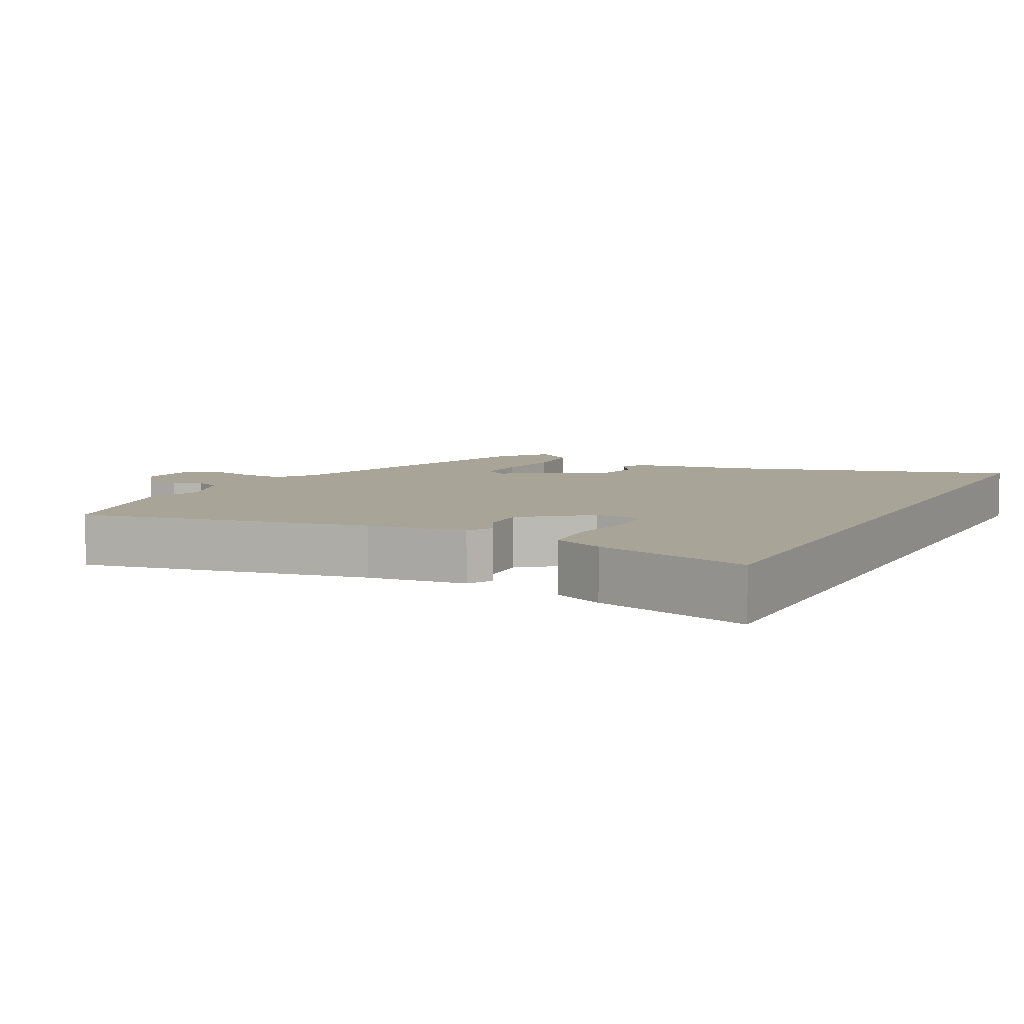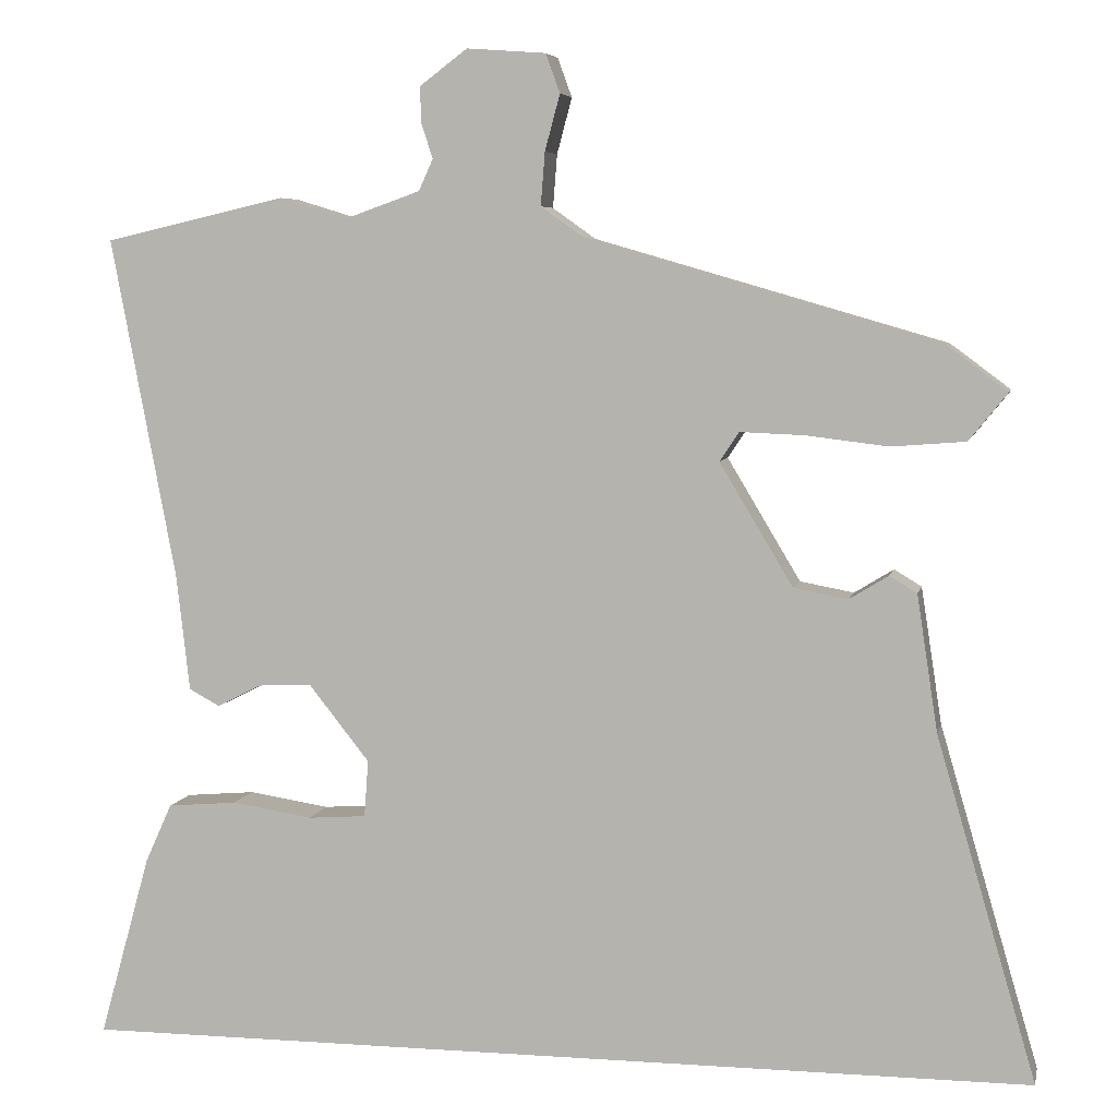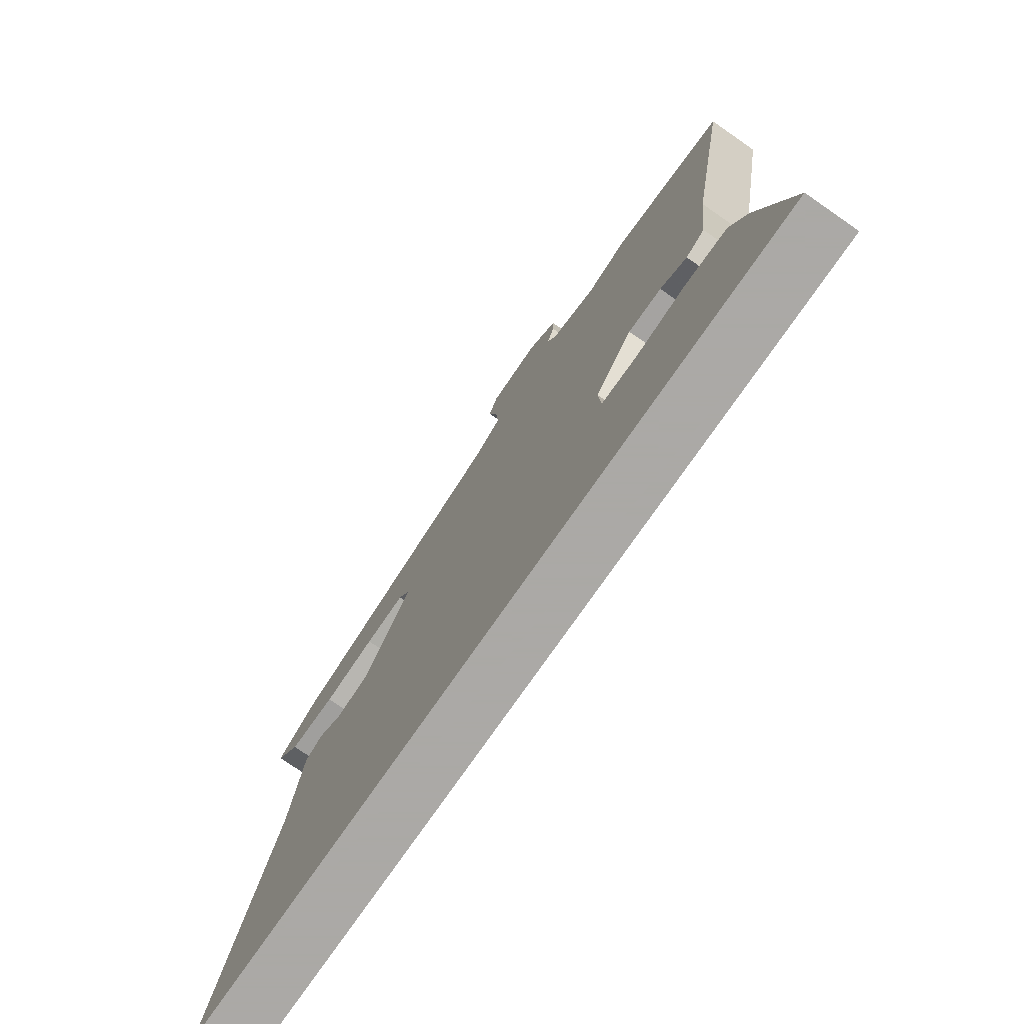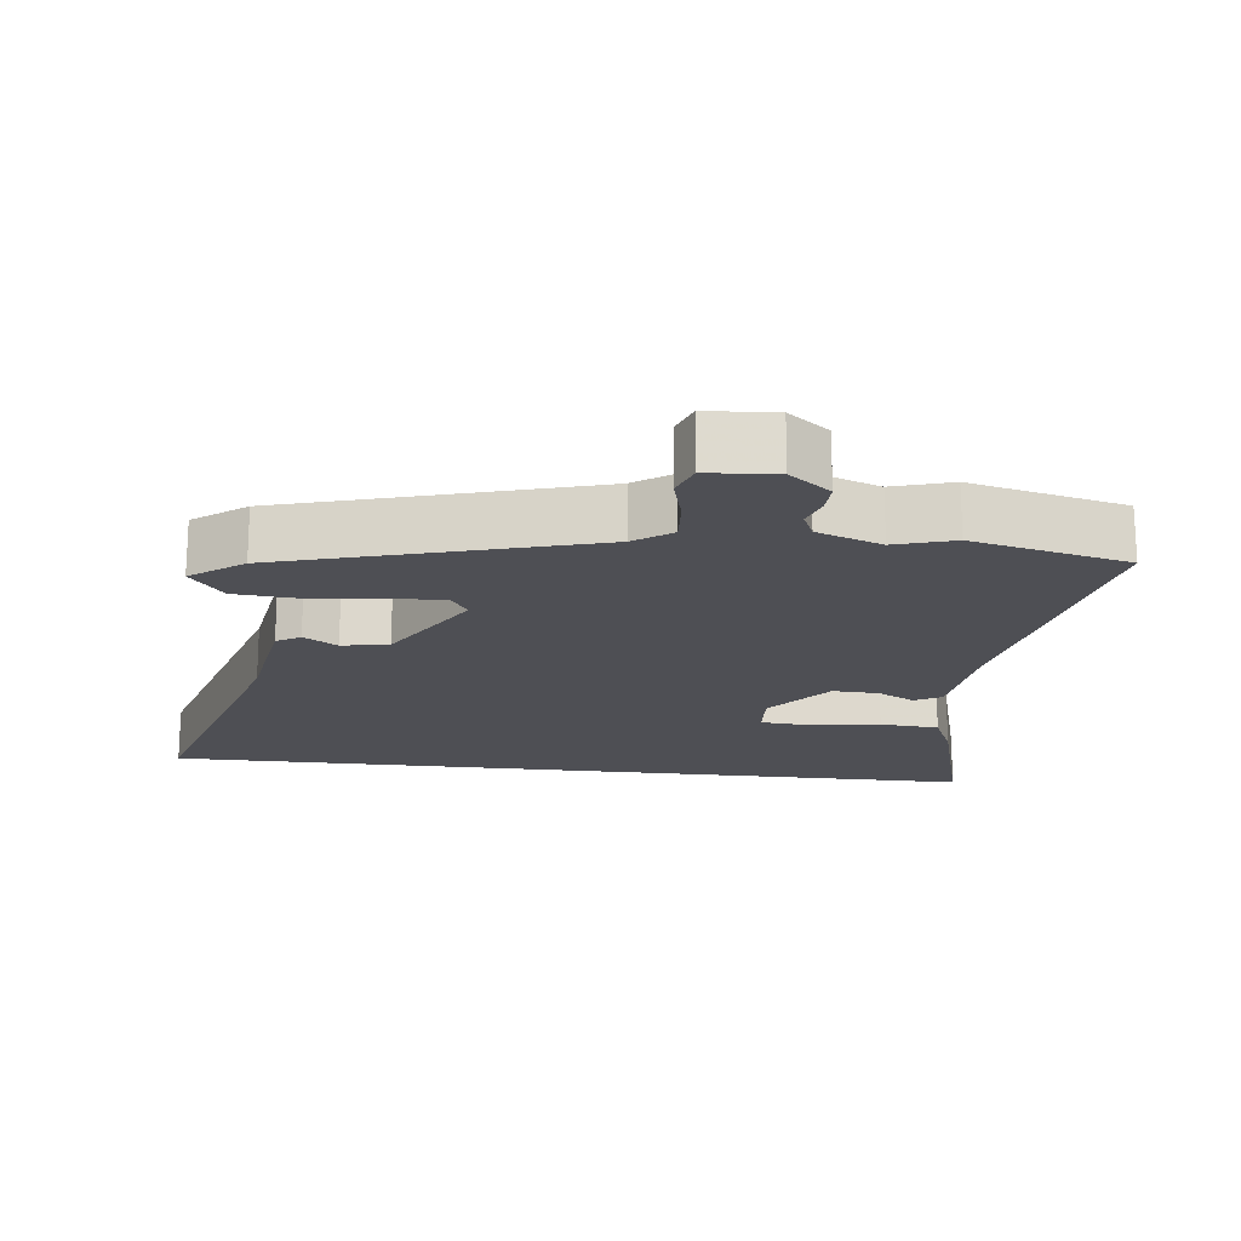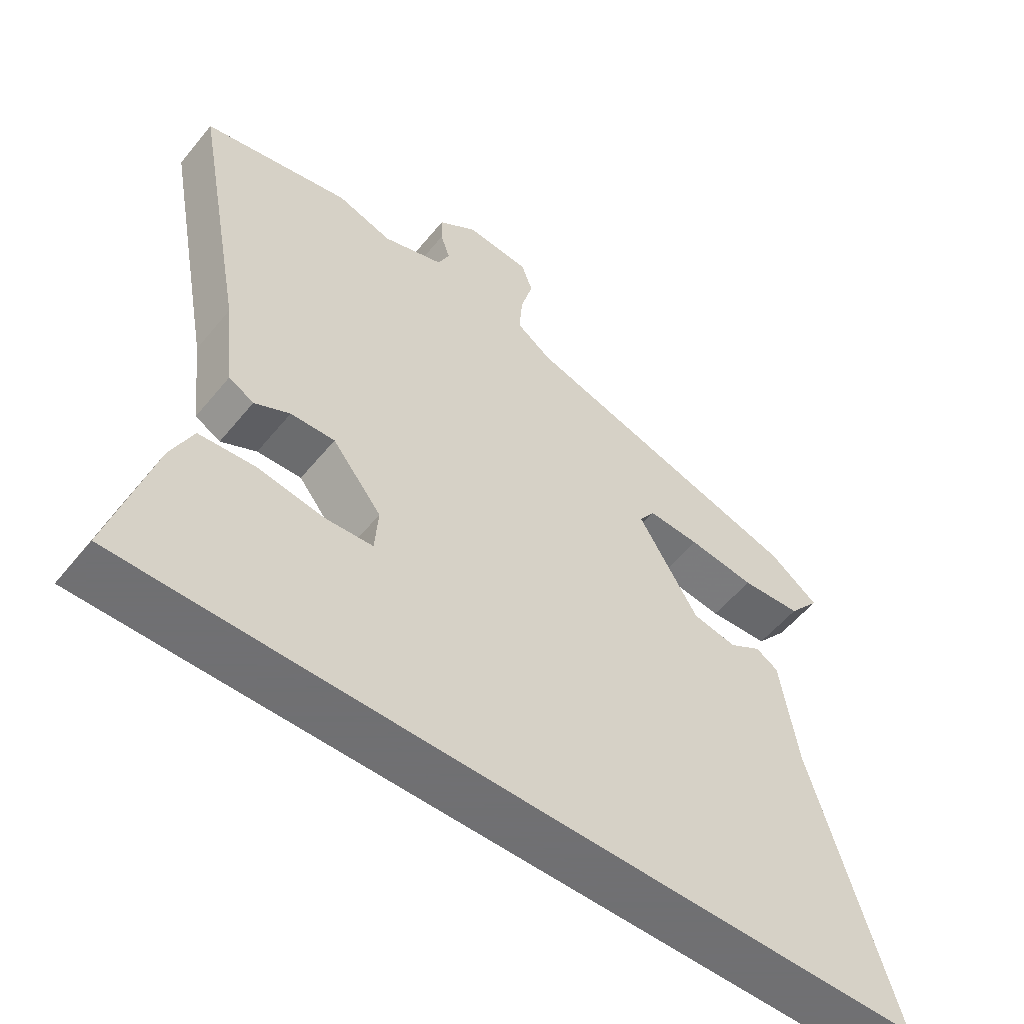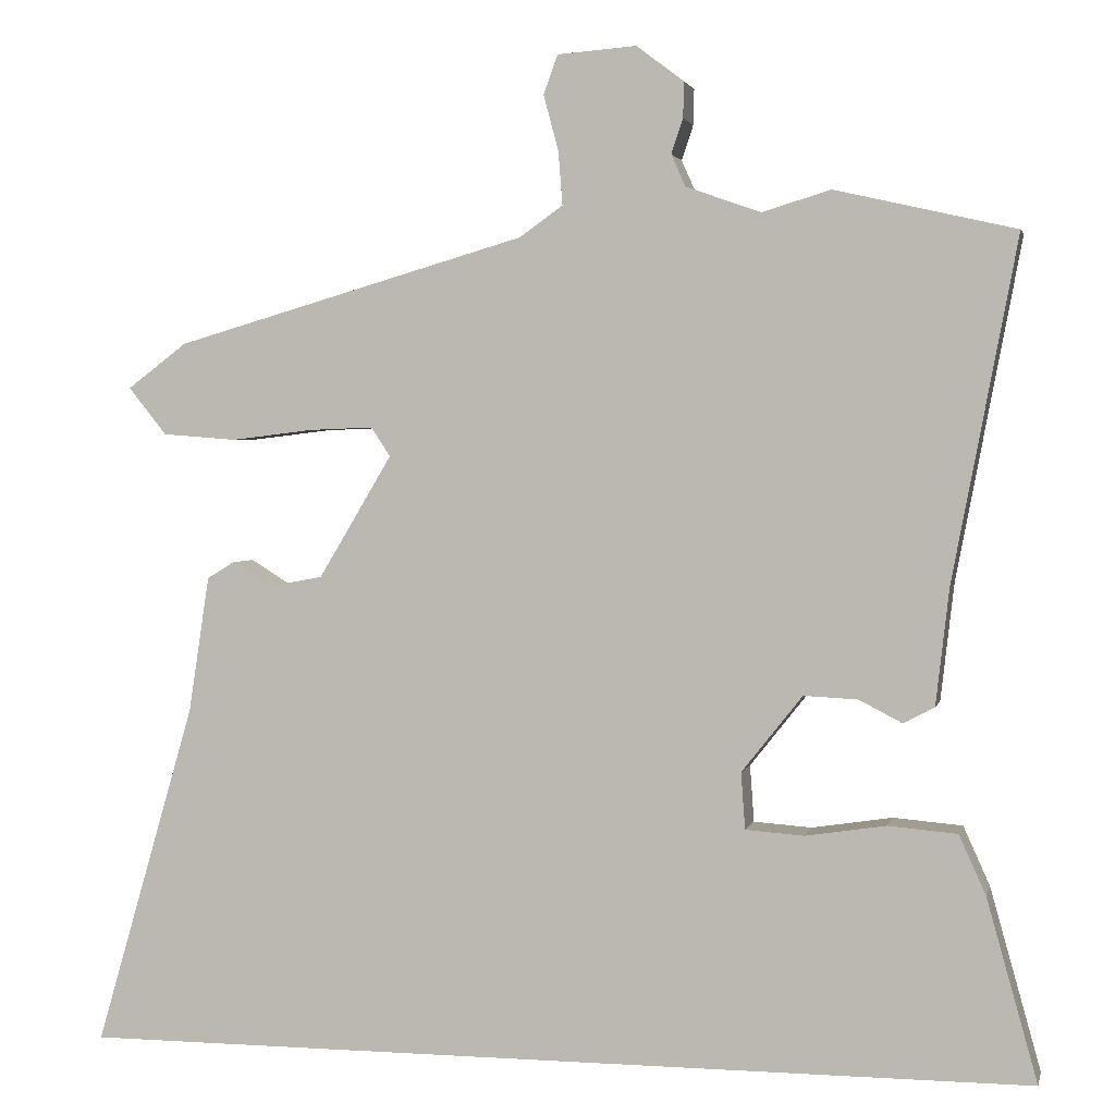
<metadata>
{"format":"obj","ext":"obj","renderer":"f3d","projection":"perspective","resolution":1024,"background":"white","views":[{"elev":7.0,"azim":117.2,"up":"+Y"},{"elev":5.9,"azim":-168.2,"up":"+Z"},{"elev":-75.5,"azim":55.3,"up":"+Z"},{"elev":-18.4,"azim":-6.8,"up":"+Y"},{"elev":-55.0,"azim":141.4,"up":"+Z"},{"elev":2.4,"azim":12.8,"up":"+Z"}]}
</metadata>
<code>
v 0.583 0.07 -0.5
v -0.573 0.07 -0.5
v -0.453 0.07 -0.087
v -0.428 0.07 0.077
v -0.395 0.07 0.097
v -0.348 0.07 0.068
v -0.283 0.07 0.08
v -0.195 0.07 0.227
v -0.218 0.07 0.262
v -0.295 0.07 0.259
v -0.394 0.07 0.247
v -0.483 0.07 0.254
v -0.529 0.07 0.311
v -0.457 0.07 0.365
v -0.033 0.07 0.488
v 0.019 0.07 0.525
v 0.014 0.07 0.589
v -0.004 0.07 0.656
v 0.013 0.07 0.703
v 0.108 0.07 0.71
v 0.165 0.07 0.667
v 0.164 0.07 0.624
v 0.15 0.07 0.582
v 0.167 0.07 0.544
v 0.257 0.07 0.512
v 0.339 0.07 0.537
v 0.556 0.07 0.487
v 0.478 0.07 0.077
v 0.462 0.07 -0.063
v 0.425 0.07 -0.083
v 0.373 0.07 -0.056
v 0.308 0.07 -0.053
v 0.235 0.07 -0.145
v 0.24 0.07 -0.213
v 0.31 0.07 -0.218
v 0.407 0.07 -0.203
v 0.49 0.07 -0.21
v 0.522 0.07 -0.281
v 0.583 0 -0.5
v -0.573 0 -0.5
v -0.453 0 -0.087
v -0.428 0 0.077
v -0.395 0 0.097
v -0.348 0 0.068
v -0.283 0 0.08
v -0.195 0 0.227
v -0.218 0 0.262
v -0.295 0 0.259
v -0.394 0 0.247
v -0.483 0 0.254
v -0.529 0 0.311
v -0.457 0 0.365
v -0.033 0 0.488
v 0.019 0 0.525
v 0.014 0 0.589
v -0.004 0 0.656
v 0.013 0 0.703
v 0.108 0 0.71
v 0.165 0 0.667
v 0.164 0 0.624
v 0.15 0 0.582
v 0.167 0 0.544
v 0.257 0 0.512
v 0.339 0 0.537
v 0.556 0 0.487
v 0.478 0 0.077
v 0.462 0 -0.063
v 0.425 0 -0.083
v 0.373 0 -0.056
v 0.308 0 -0.053
v 0.235 0 -0.145
v 0.24 0 -0.213
v 0.31 0 -0.218
v 0.407 0 -0.203
v 0.49 0 -0.21
v 0.522 0 -0.281
f 35 36 37 38
f 34 35 38 1
f 28 29 30 31
f 28 31 32
f 25 26 27 28
f 24 25 28 32
f 23 24 32 33
f 21 22 23
f 20 21 23
f 17 18 19 20
f 16 17 20 23
f 15 16 23 33
f 10 11 12 13
f 9 10 13 14
f 3 4 5 6
f 3 6 7
f 34 1 2 3
f 34 3 7
f 33 34 7 8
f 15 33 8 9
f 9 14 15
f 76 75 74 73
f 39 76 73 72
f 69 68 67 66
f 70 69 66
f 66 65 64 63
f 70 66 63 62
f 71 70 62 61
f 61 60 59
f 61 59 58
f 58 57 56 55
f 61 58 55 54
f 71 61 54 53
f 51 50 49 48
f 52 51 48 47
f 44 43 42 41
f 45 44 41
f 41 40 39 72
f 45 41 72
f 46 45 72 71
f 47 46 71 53
f 53 52 47
f 1 39 40 2
f 2 40 41 3
f 3 41 42 4
f 4 42 43 5
f 5 43 44 6
f 6 44 45 7
f 7 45 46 8
f 8 46 47 9
f 9 47 48 10
f 10 48 49 11
f 11 49 50 12
f 12 50 51 13
f 13 51 52 14
f 14 52 53 15
f 15 53 54 16
f 16 54 55 17
f 17 55 56 18
f 18 56 57 19
f 19 57 58 20
f 20 58 59 21
f 21 59 60 22
f 22 60 61 23
f 23 61 62 24
f 24 62 63 25
f 25 63 64 26
f 26 64 65 27
f 27 65 66 28
f 28 66 67 29
f 29 67 68 30
f 30 68 69 31
f 31 69 70 32
f 32 70 71 33
f 33 71 72 34
f 34 72 73 35
f 35 73 74 36
f 36 74 75 37
f 37 75 76 38
f 38 76 39 1

</code>
